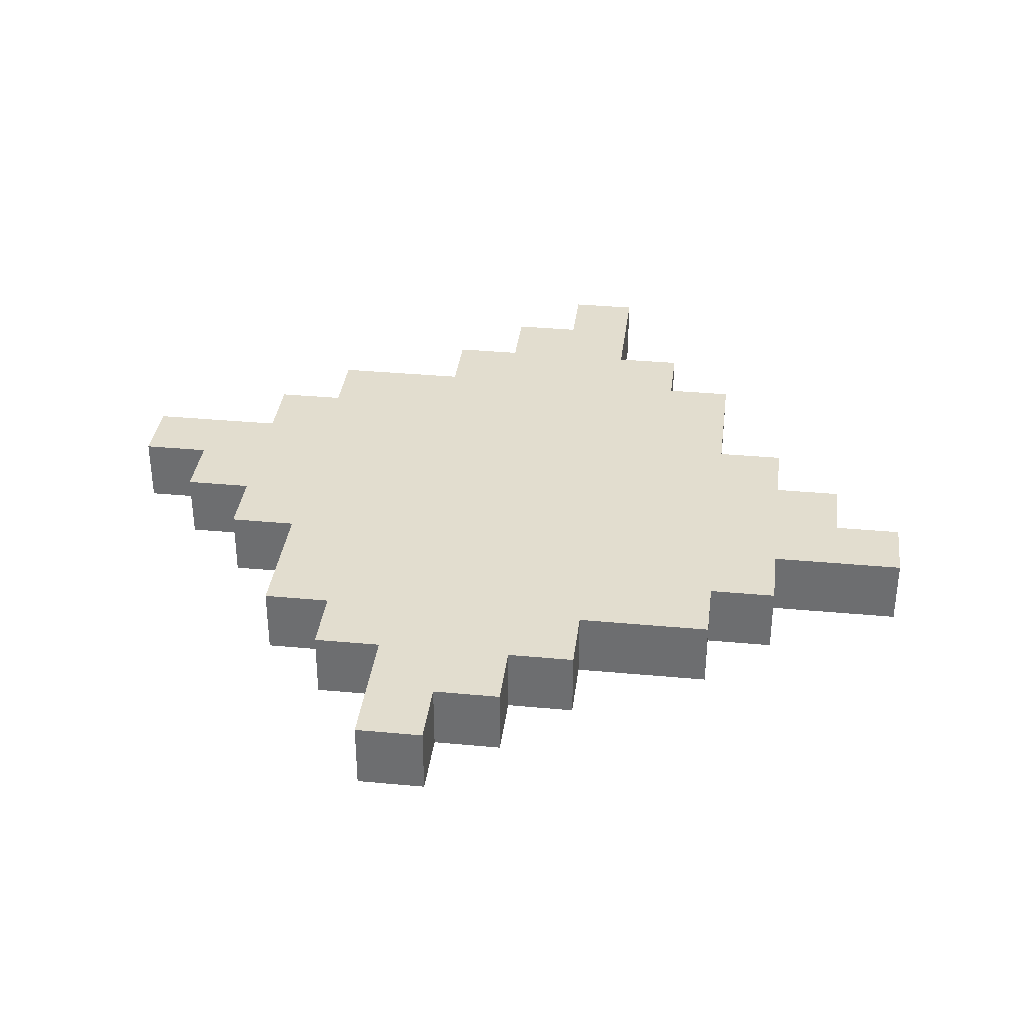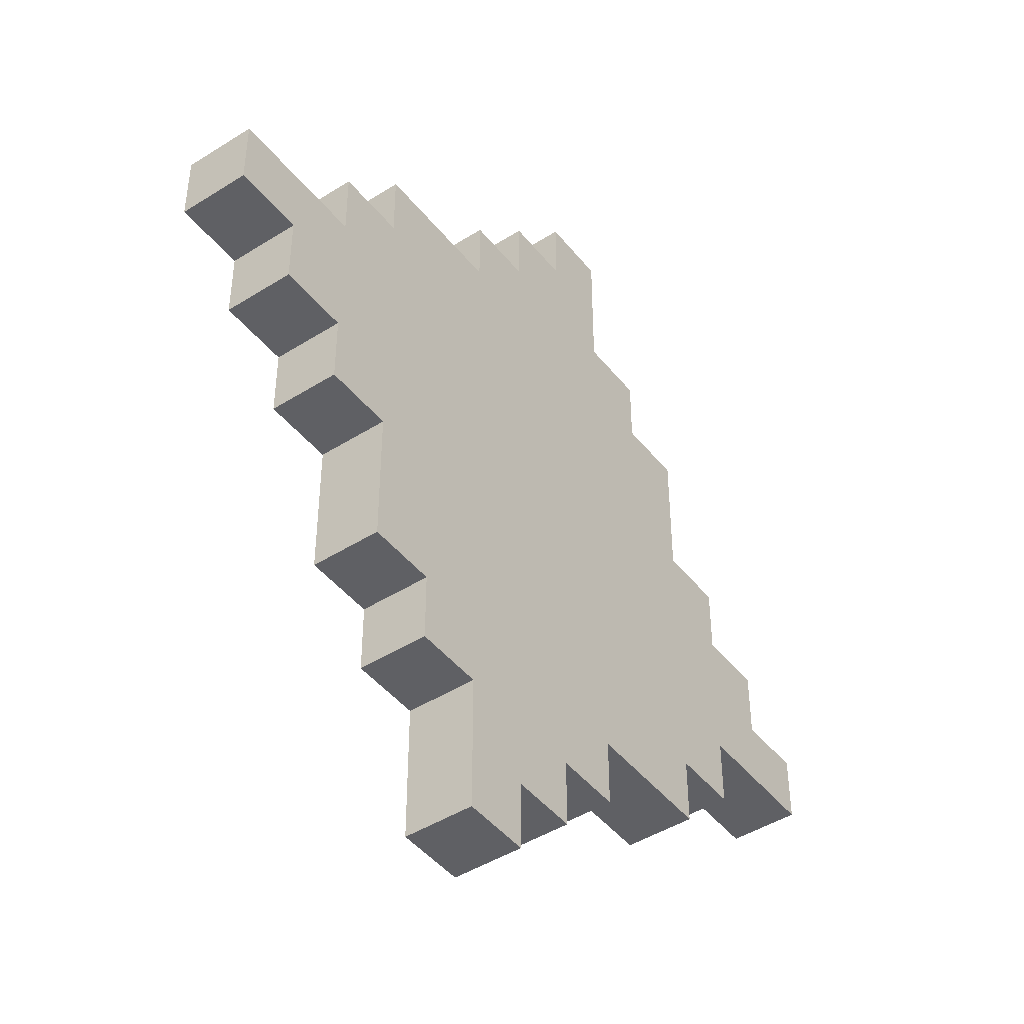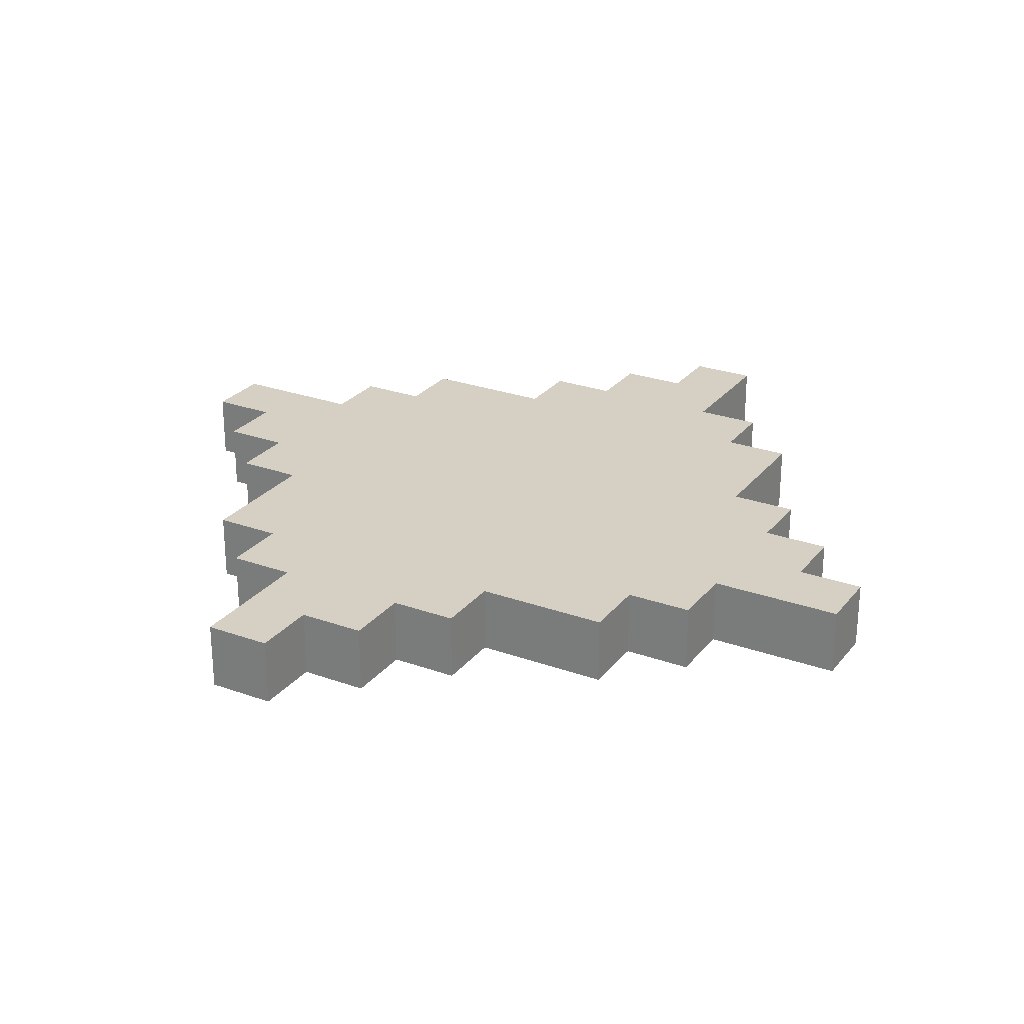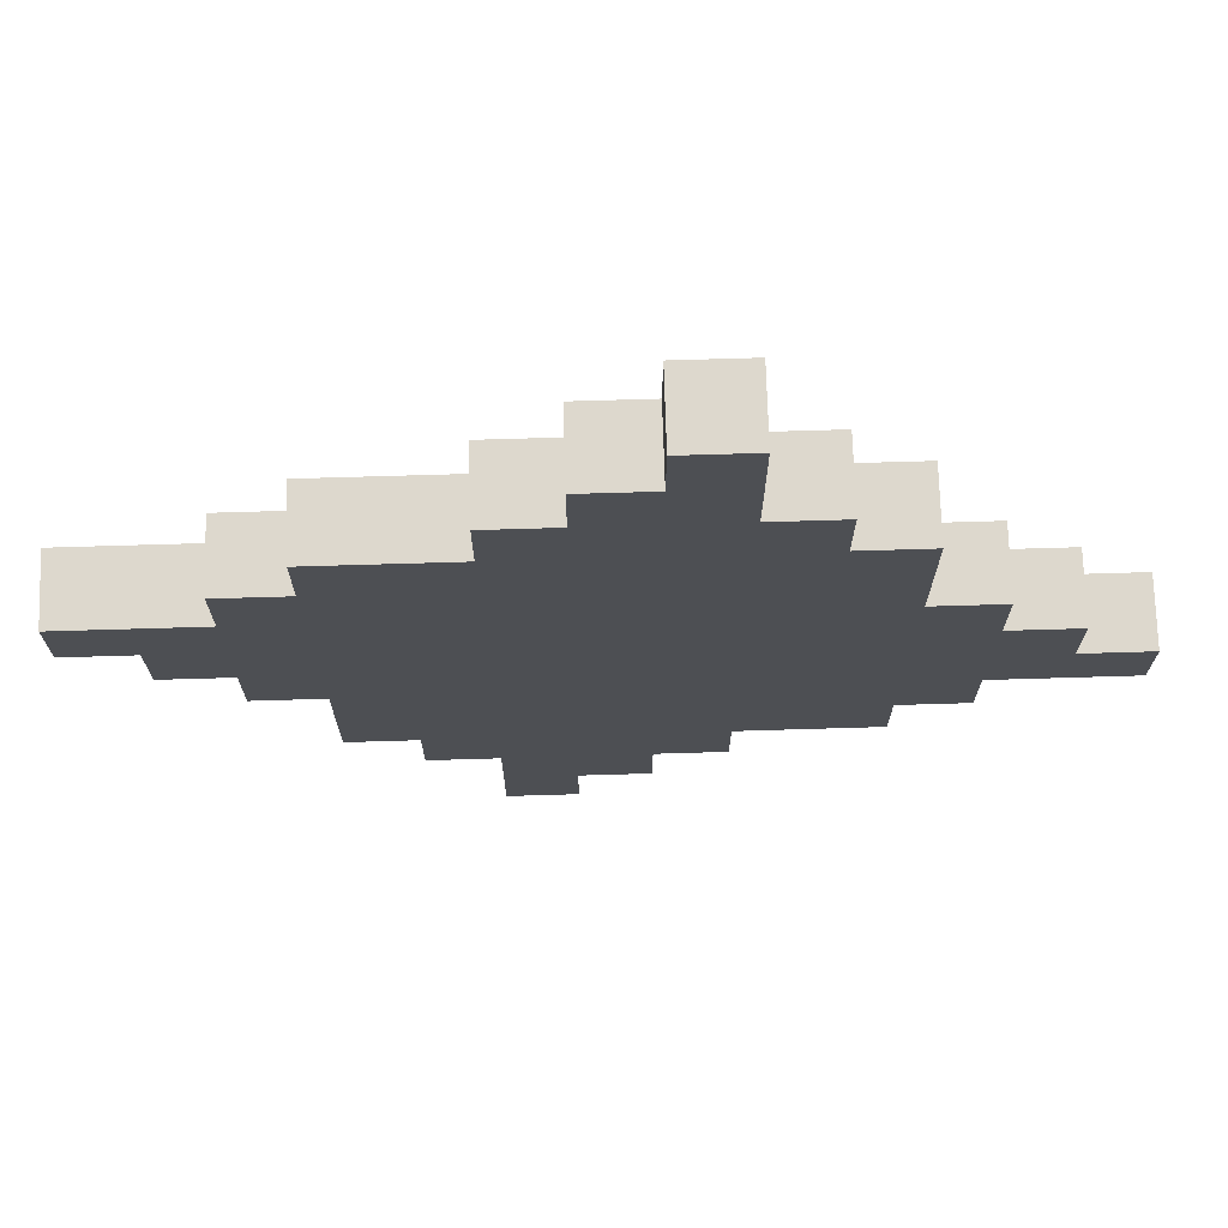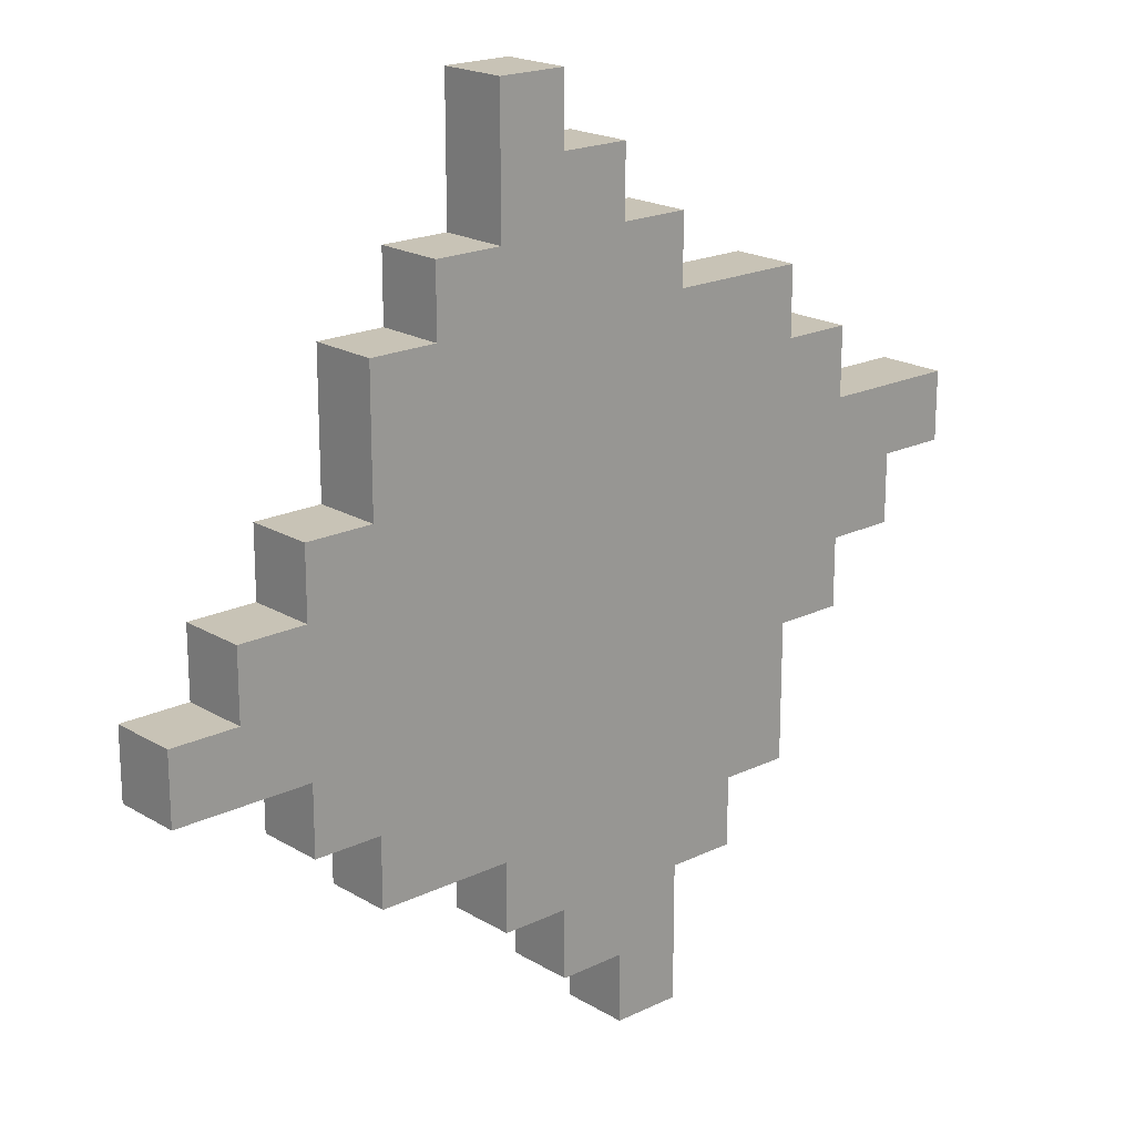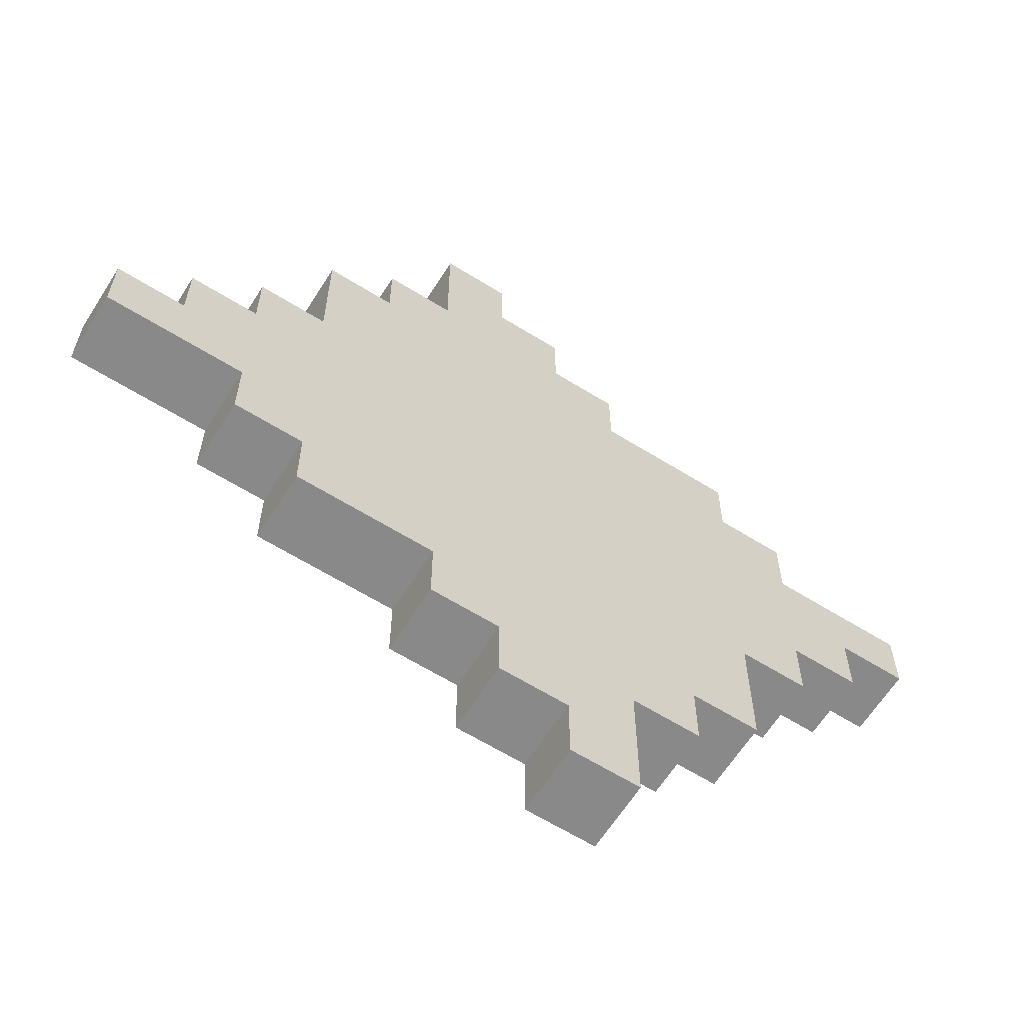
<metadata>
{"format":"obj","ext":"obj","renderer":"f3d","projection":"perspective","resolution":1024,"background":"white","views":[{"elev":34.9,"azim":-82.9,"up":"+Y"},{"elev":-45.3,"azim":126.1,"up":"+Z"},{"elev":26.2,"azim":29.6,"up":"+Y"},{"elev":72.1,"azim":178.3,"up":"+Z"},{"elev":19.5,"azim":-42.0,"up":"+Z"},{"elev":-63.0,"azim":-32.2,"up":"+Z"}]}
</metadata>
<code>
v -6.5 16 -0.5
v -6.5 16 -1.5
v -6.5 17 -0.5
v -6.5 17 -1.5
v -5.5 16 0.5
v -5.5 16 -0.5
v -5.5 17 0.5
v -5.5 17 -0.5
v -4.5 16 1.5
v -4.5 16 0.5
v -4.5 16 -1.5
v -4.5 16 -2.5
v -4.5 17 1.5
v -4.5 17 0.5
v -4.5 17 -1.5
v -4.5 17 -2.5
v -3.5 16 3.5
v -3.5 16 1.5
v -3.5 16 -2.5
v -3.5 16 -3.5
v -3.5 17 3.5
v -3.5 17 1.5
v -3.5 17 -2.5
v -3.5 17 -3.5
v -2.5 16 4.5
v -2.5 16 3.5
v -2.5 17 4.5
v -2.5 17 3.5
v -1.5 16 6.5
v -1.5 16 4.5
v -1.5 16 -3.5
v -1.5 16 -4.5
v -1.5 17 6.5
v -1.5 17 4.5
v -1.5 17 -3.5
v -1.5 17 -4.5
v -0.5 16 -4.5
v -0.5 16 -5.5
v -0.5 17 -4.5
v -0.5 17 -5.5
v 0.5 16 -5.5
v 0.5 16 -6.5
v 0.5 17 -5.5
v 0.5 17 -6.5
v -0.5 16 6.5
v -0.5 16 5.5
v -0.5 17 6.5
v -0.5 17 5.5
v 0.5 16 5.5
v 0.5 16 4.5
v 0.5 17 5.5
v 0.5 17 4.5
v 1.5 16 4.5
v 1.5 16 3.5
v 1.5 16 -4.5
v 1.5 16 -6.5
v 1.5 17 4.5
v 1.5 17 3.5
v 1.5 17 -4.5
v 1.5 17 -6.5
v 2.5 16 -3.5
v 2.5 16 -4.5
v 2.5 17 -3.5
v 2.5 17 -4.5
v 3.5 16 3.5
v 3.5 16 2.5
v 3.5 16 -1.5
v 3.5 16 -3.5
v 3.5 17 3.5
v 3.5 17 2.5
v 3.5 17 -1.5
v 3.5 17 -3.5
v 4.5 16 2.5
v 4.5 16 1.5
v 4.5 16 -0.5
v 4.5 16 -1.5
v 4.5 17 2.5
v 4.5 17 1.5
v 4.5 17 -0.5
v 4.5 17 -1.5
v 5.5 16 0.5
v 5.5 16 -0.5
v 5.5 17 0.5
v 5.5 17 -0.5
v 6.5 16 1.5
v 6.5 16 0.5
v 6.5 17 1.5
v 6.5 17 0.5
v -1.5 16 6.5
v -1.5 17 6.5
v -0.5 16 6.5
v -0.5 17 6.5
v -0.5 16 5.5
v -0.5 17 5.5
v 0.5 16 5.5
v 0.5 17 5.5
v -2.5 16 4.5
v -2.5 17 4.5
v -1.5 16 4.5
v -1.5 17 4.5
v 0.5 16 4.5
v 0.5 17 4.5
v 1.5 16 4.5
v 1.5 17 4.5
v -3.5 16 3.5
v -3.5 17 3.5
v -2.5 16 3.5
v -2.5 17 3.5
v 1.5 16 3.5
v 1.5 17 3.5
v 3.5 16 3.5
v 3.5 17 3.5
v 3.5 16 2.5
v 3.5 17 2.5
v 4.5 16 2.5
v 4.5 17 2.5
v -4.5 16 1.5
v -4.5 17 1.5
v -3.5 16 1.5
v -3.5 17 1.5
v 4.5 16 1.5
v 4.5 17 1.5
v 6.5 16 1.5
v 6.5 17 1.5
v -5.5 16 0.5
v -5.5 17 0.5
v -4.5 16 0.5
v -4.5 17 0.5
v -6.5 16 -0.5
v -6.5 17 -0.5
v -5.5 16 -0.5
v -5.5 17 -0.5
v 5.5 16 0.5
v 5.5 17 0.5
v 6.5 16 0.5
v 6.5 17 0.5
v 4.5 16 -0.5
v 4.5 17 -0.5
v 5.5 16 -0.5
v 5.5 17 -0.5
v -6.5 16 -1.5
v -6.5 17 -1.5
v -4.5 16 -1.5
v -4.5 17 -1.5
v 3.5 16 -1.5
v 3.5 17 -1.5
v 4.5 16 -1.5
v 4.5 17 -1.5
v -4.5 16 -2.5
v -4.5 17 -2.5
v -3.5 16 -2.5
v -3.5 17 -2.5
v -3.5 16 -3.5
v -3.5 17 -3.5
v -1.5 16 -3.5
v -1.5 17 -3.5
v 2.5 16 -3.5
v 2.5 17 -3.5
v 3.5 16 -3.5
v 3.5 17 -3.5
v -1.5 16 -4.5
v -1.5 17 -4.5
v -0.5 16 -4.5
v -0.5 17 -4.5
v 1.5 16 -4.5
v 1.5 17 -4.5
v 2.5 16 -4.5
v 2.5 17 -4.5
v -0.5 16 -5.5
v -0.5 17 -5.5
v 0.5 16 -5.5
v 0.5 17 -5.5
v 0.5 16 -6.5
v 0.5 17 -6.5
v 1.5 16 -6.5
v 1.5 17 -6.5
v -1.5 16 6.5
v -0.5 16 6.5
v -0.5 16 5.5
v 0.5 16 5.5
v -2.5 16 4.5
v -1.5 16 4.5
v 0.5 16 4.5
v 1.5 16 4.5
v -3.5 16 3.5
v -2.5 16 3.5
v -1.5 16 3.5
v -0.5 16 3.5
v 1.5 16 3.5
v 3.5 16 3.5
v -1.5 16 2.5
v -0.5 16 2.5
v 3.5 16 2.5
v 4.5 16 2.5
v -4.5 16 1.5
v -3.5 16 1.5
v 2.5 16 1.5
v 3.5 16 1.5
v 4.5 16 1.5
v 6.5 16 1.5
v -5.5 16 0.5
v -4.5 16 0.5
v 2.5 16 0.5
v 3.5 16 0.5
v 5.5 16 0.5
v 6.5 16 0.5
v -6.5 16 -0.5
v -5.5 16 -0.5
v -3.5 16 -0.5
v -2.5 16 -0.5
v 4.5 16 -0.5
v 5.5 16 -0.5
v -6.5 16 -1.5
v -4.5 16 -1.5
v -3.5 16 -1.5
v -2.5 16 -1.5
v 3.5 16 -1.5
v 4.5 16 -1.5
v -4.5 16 -2.5
v -3.5 16 -2.5
v 0.5 16 -2.5
v 1.5 16 -2.5
v -3.5 16 -3.5
v -1.5 16 -3.5
v 0.5 16 -3.5
v 1.5 16 -3.5
v 2.5 16 -3.5
v 3.5 16 -3.5
v -1.5 16 -4.5
v -0.5 16 -4.5
v 1.5 16 -4.5
v 2.5 16 -4.5
v -0.5 16 -5.5
v 0.5 16 -5.5
v 0.5 16 -6.5
v 1.5 16 -6.5
v -1.5 17 6.5
v -0.5 17 6.5
v -0.5 17 5.5
v 0.5 17 5.5
v -2.5 17 4.5
v -1.5 17 4.5
v 0.5 17 4.5
v 1.5 17 4.5
v -3.5 17 3.5
v -2.5 17 3.5
v -1.5 17 3.5
v -0.5 17 3.5
v 1.5 17 3.5
v 3.5 17 3.5
v -1.5 17 2.5
v -0.5 17 2.5
v 3.5 17 2.5
v 4.5 17 2.5
v -4.5 17 1.5
v -3.5 17 1.5
v 2.5 17 1.5
v 3.5 17 1.5
v 4.5 17 1.5
v 6.5 17 1.5
v -5.5 17 0.5
v -4.5 17 0.5
v 2.5 17 0.5
v 3.5 17 0.5
v 5.5 17 0.5
v 6.5 17 0.5
v -6.5 17 -0.5
v -5.5 17 -0.5
v -3.5 17 -0.5
v -2.5 17 -0.5
v 4.5 17 -0.5
v 5.5 17 -0.5
v -6.5 17 -1.5
v -4.5 17 -1.5
v -3.5 17 -1.5
v -2.5 17 -1.5
v 3.5 17 -1.5
v 4.5 17 -1.5
v -4.5 17 -2.5
v -3.5 17 -2.5
v 0.5 17 -2.5
v 1.5 17 -2.5
v -3.5 17 -3.5
v -1.5 17 -3.5
v 0.5 17 -3.5
v 1.5 17 -3.5
v 2.5 17 -3.5
v 3.5 17 -3.5
v -1.5 17 -4.5
v -0.5 17 -4.5
v 1.5 17 -4.5
v 2.5 17 -4.5
v -0.5 17 -5.5
v 0.5 17 -5.5
v 0.5 17 -6.5
v 1.5 17 -6.5
f 3 2 1
f 4 2 3
f 7 6 5
f 8 6 7
f 13 10 9
f 14 10 13
f 15 12 11
f 16 12 15
f 21 18 17
f 22 18 21
f 23 20 19
f 24 20 23
f 27 26 25
f 28 26 27
f 33 30 29
f 34 30 33
f 35 32 31
f 36 32 35
f 39 38 37
f 40 38 39
f 43 42 41
f 44 42 43
f 45 46 47
f 47 46 48
f 49 50 51
f 51 50 52
f 53 54 57
f 57 54 58
f 55 56 59
f 59 56 60
f 61 62 63
f 63 62 64
f 65 66 69
f 69 66 70
f 67 68 71
f 71 68 72
f 73 74 77
f 77 74 78
f 75 76 79
f 79 76 80
f 81 82 83
f 83 82 84
f 85 86 87
f 87 86 88
f 91 90 89
f 92 90 91
f 95 94 93
f 96 94 95
f 99 98 97
f 100 98 99
f 103 102 101
f 104 102 103
f 107 106 105
f 108 106 107
f 111 110 109
f 112 110 111
f 115 114 113
f 116 114 115
f 119 118 117
f 120 118 119
f 123 122 121
f 124 122 123
f 127 126 125
f 128 126 127
f 131 130 129
f 132 130 131
f 133 134 135
f 135 134 136
f 137 138 139
f 139 138 140
f 141 142 143
f 143 142 144
f 145 146 147
f 147 146 148
f 149 150 151
f 151 150 152
f 153 154 155
f 155 154 156
f 157 158 159
f 159 158 160
f 161 162 163
f 163 162 164
f 165 166 167
f 167 166 168
f 169 170 171
f 171 170 172
f 173 174 175
f 175 174 176
f 179 178 177
f 182 179 177
f 182 180 179
f 183 180 182
f 186 182 181
f 186 184 183
f 186 183 182
f 187 184 186
f 188 184 187
f 189 184 188
f 191 186 185
f 191 187 186
f 191 188 187
f 192 190 189
f 192 188 191
f 192 189 188
f 193 190 192
f 196 191 185
f 196 192 191
f 196 193 192
f 197 193 196
f 198 194 193
f 198 193 197
f 199 194 198
f 202 197 196
f 202 196 195
f 203 198 197
f 203 197 202
f 204 200 199
f 204 198 203
f 204 199 198
f 205 200 204
f 206 200 205
f 208 203 202
f 208 202 201
f 208 205 204
f 208 204 203
f 209 205 208
f 210 205 209
f 211 205 210
f 212 205 211
f 213 208 207
f 213 209 208
f 214 209 213
f 215 210 209
f 215 209 214
f 216 211 210
f 216 210 215
f 217 211 216
f 218 211 217
f 219 215 214
f 219 217 216
f 219 216 215
f 220 217 219
f 221 217 220
f 222 217 221
f 223 221 220
f 224 221 223
f 225 222 221
f 225 221 224
f 226 217 222
f 226 222 225
f 227 217 226
f 228 217 227
f 229 225 224
f 229 227 226
f 229 226 225
f 230 227 229
f 231 227 230
f 232 227 231
f 233 231 230
f 234 231 233
f 235 231 234
f 236 231 235
f 237 238 239
f 237 239 242
f 239 240 242
f 242 240 243
f 241 242 246
f 243 244 246
f 242 243 246
f 246 244 247
f 247 244 248
f 248 244 249
f 245 246 251
f 246 247 251
f 247 248 251
f 249 250 252
f 251 248 252
f 248 249 252
f 252 250 253
f 245 251 256
f 251 252 256
f 252 253 256
f 256 253 257
f 253 254 258
f 257 253 258
f 258 254 259
f 256 257 262
f 255 256 262
f 257 258 263
f 262 257 263
f 259 260 264
f 263 258 264
f 258 259 264
f 264 260 265
f 265 260 266
f 262 263 268
f 261 262 268
f 264 265 268
f 263 264 268
f 268 265 269
f 269 265 270
f 270 265 271
f 271 265 272
f 267 268 273
f 268 269 273
f 273 269 274
f 269 270 275
f 274 269 275
f 270 271 276
f 275 270 276
f 276 271 277
f 277 271 278
f 274 275 279
f 276 277 279
f 275 276 279
f 279 277 280
f 280 277 281
f 281 277 282
f 280 281 283
f 283 281 284
f 281 282 285
f 284 281 285
f 282 277 286
f 285 282 286
f 286 277 287
f 287 277 288
f 284 285 289
f 286 287 289
f 285 286 289
f 289 287 290
f 290 287 291
f 291 287 292
f 290 291 293
f 293 291 294
f 294 291 295
f 295 291 296

</code>
